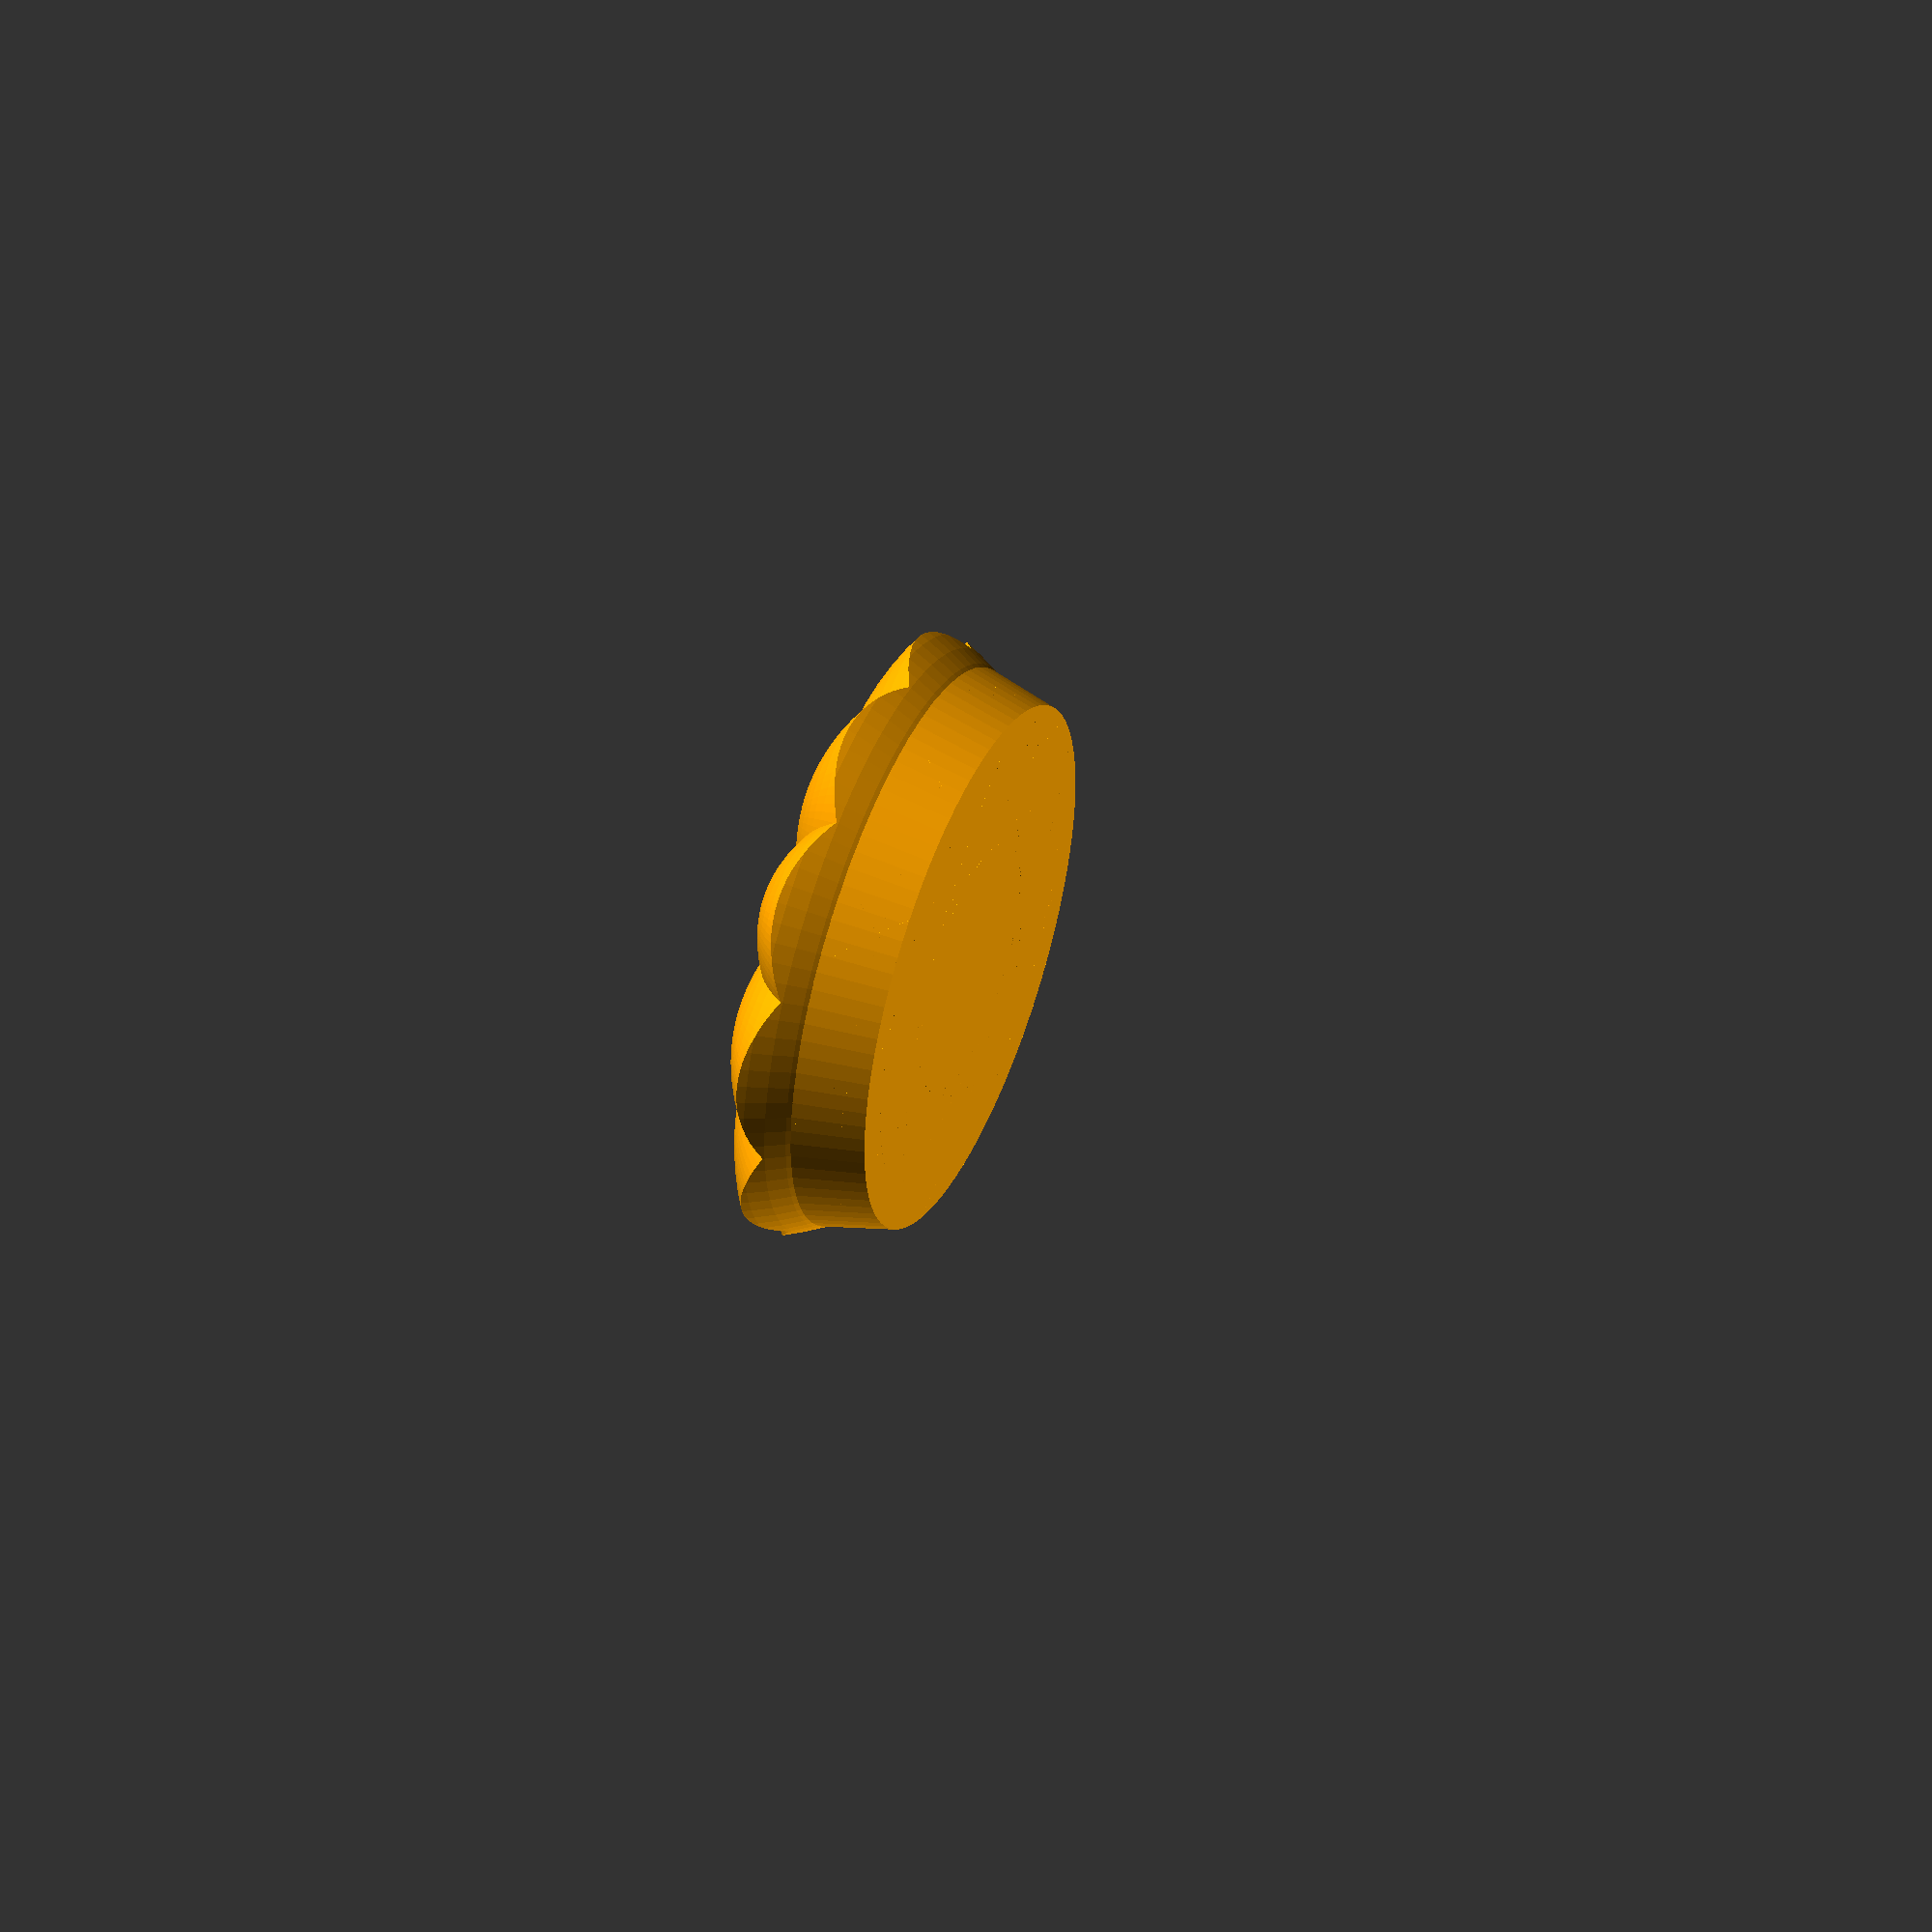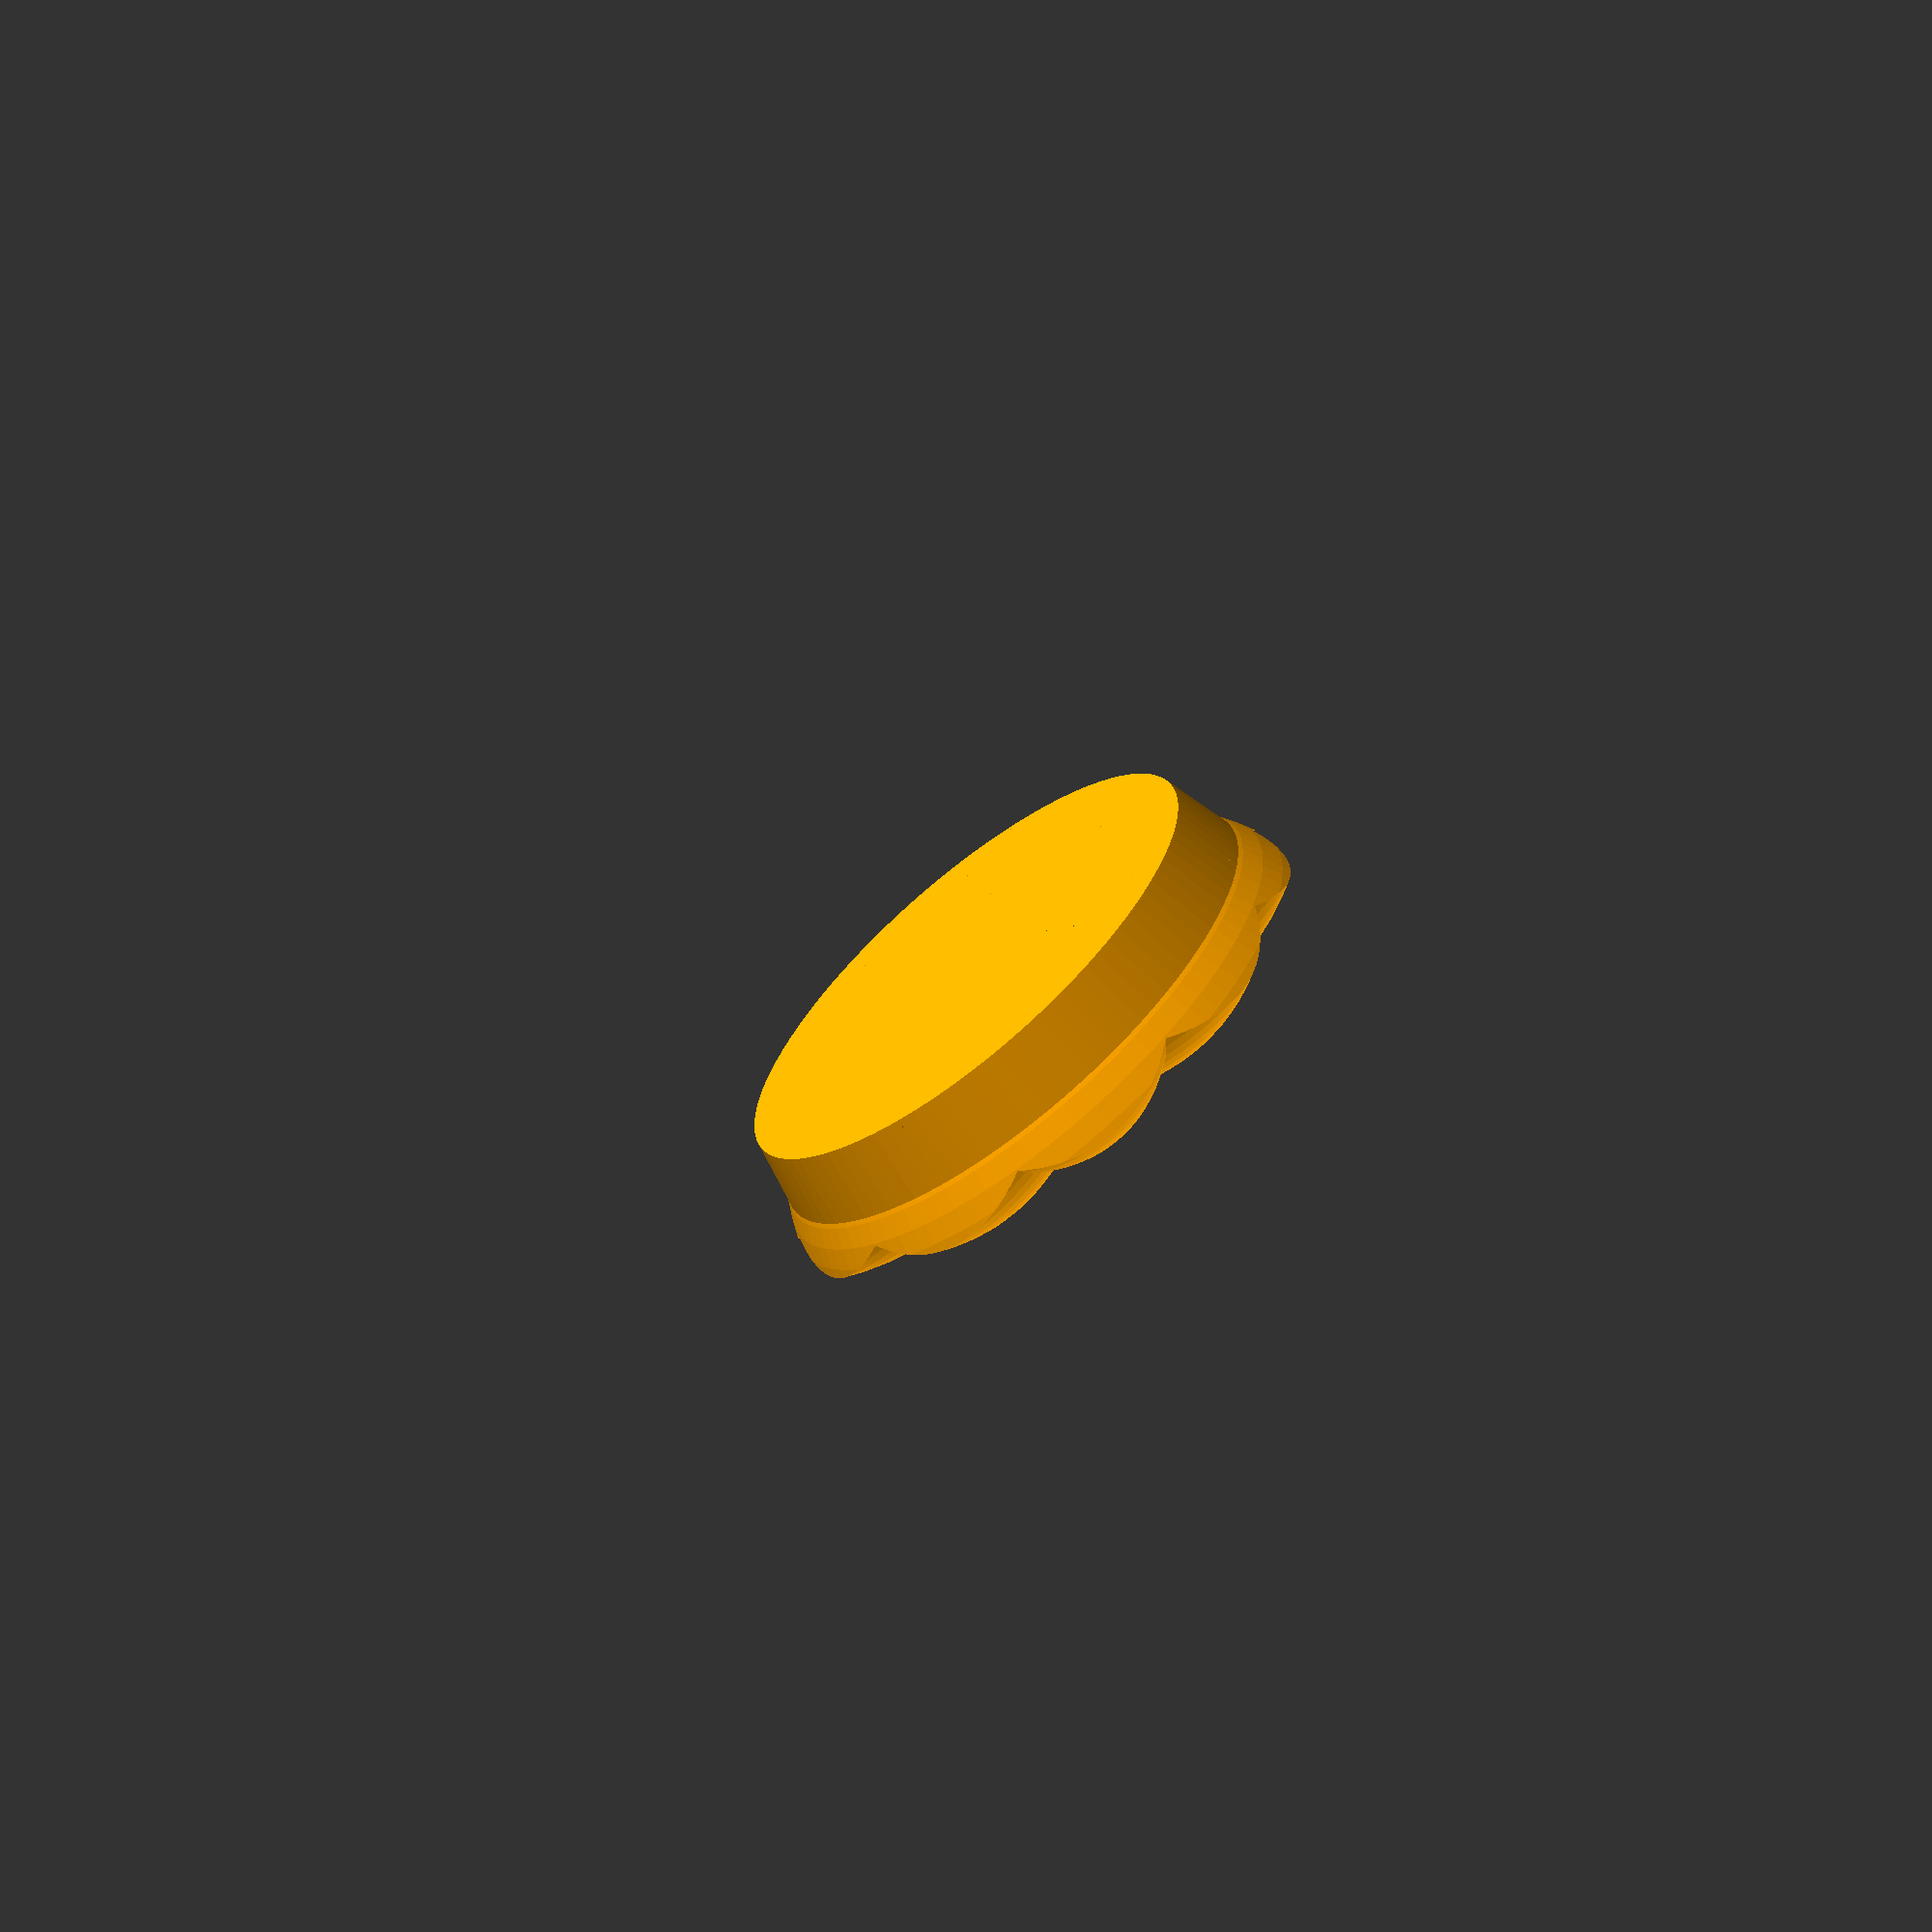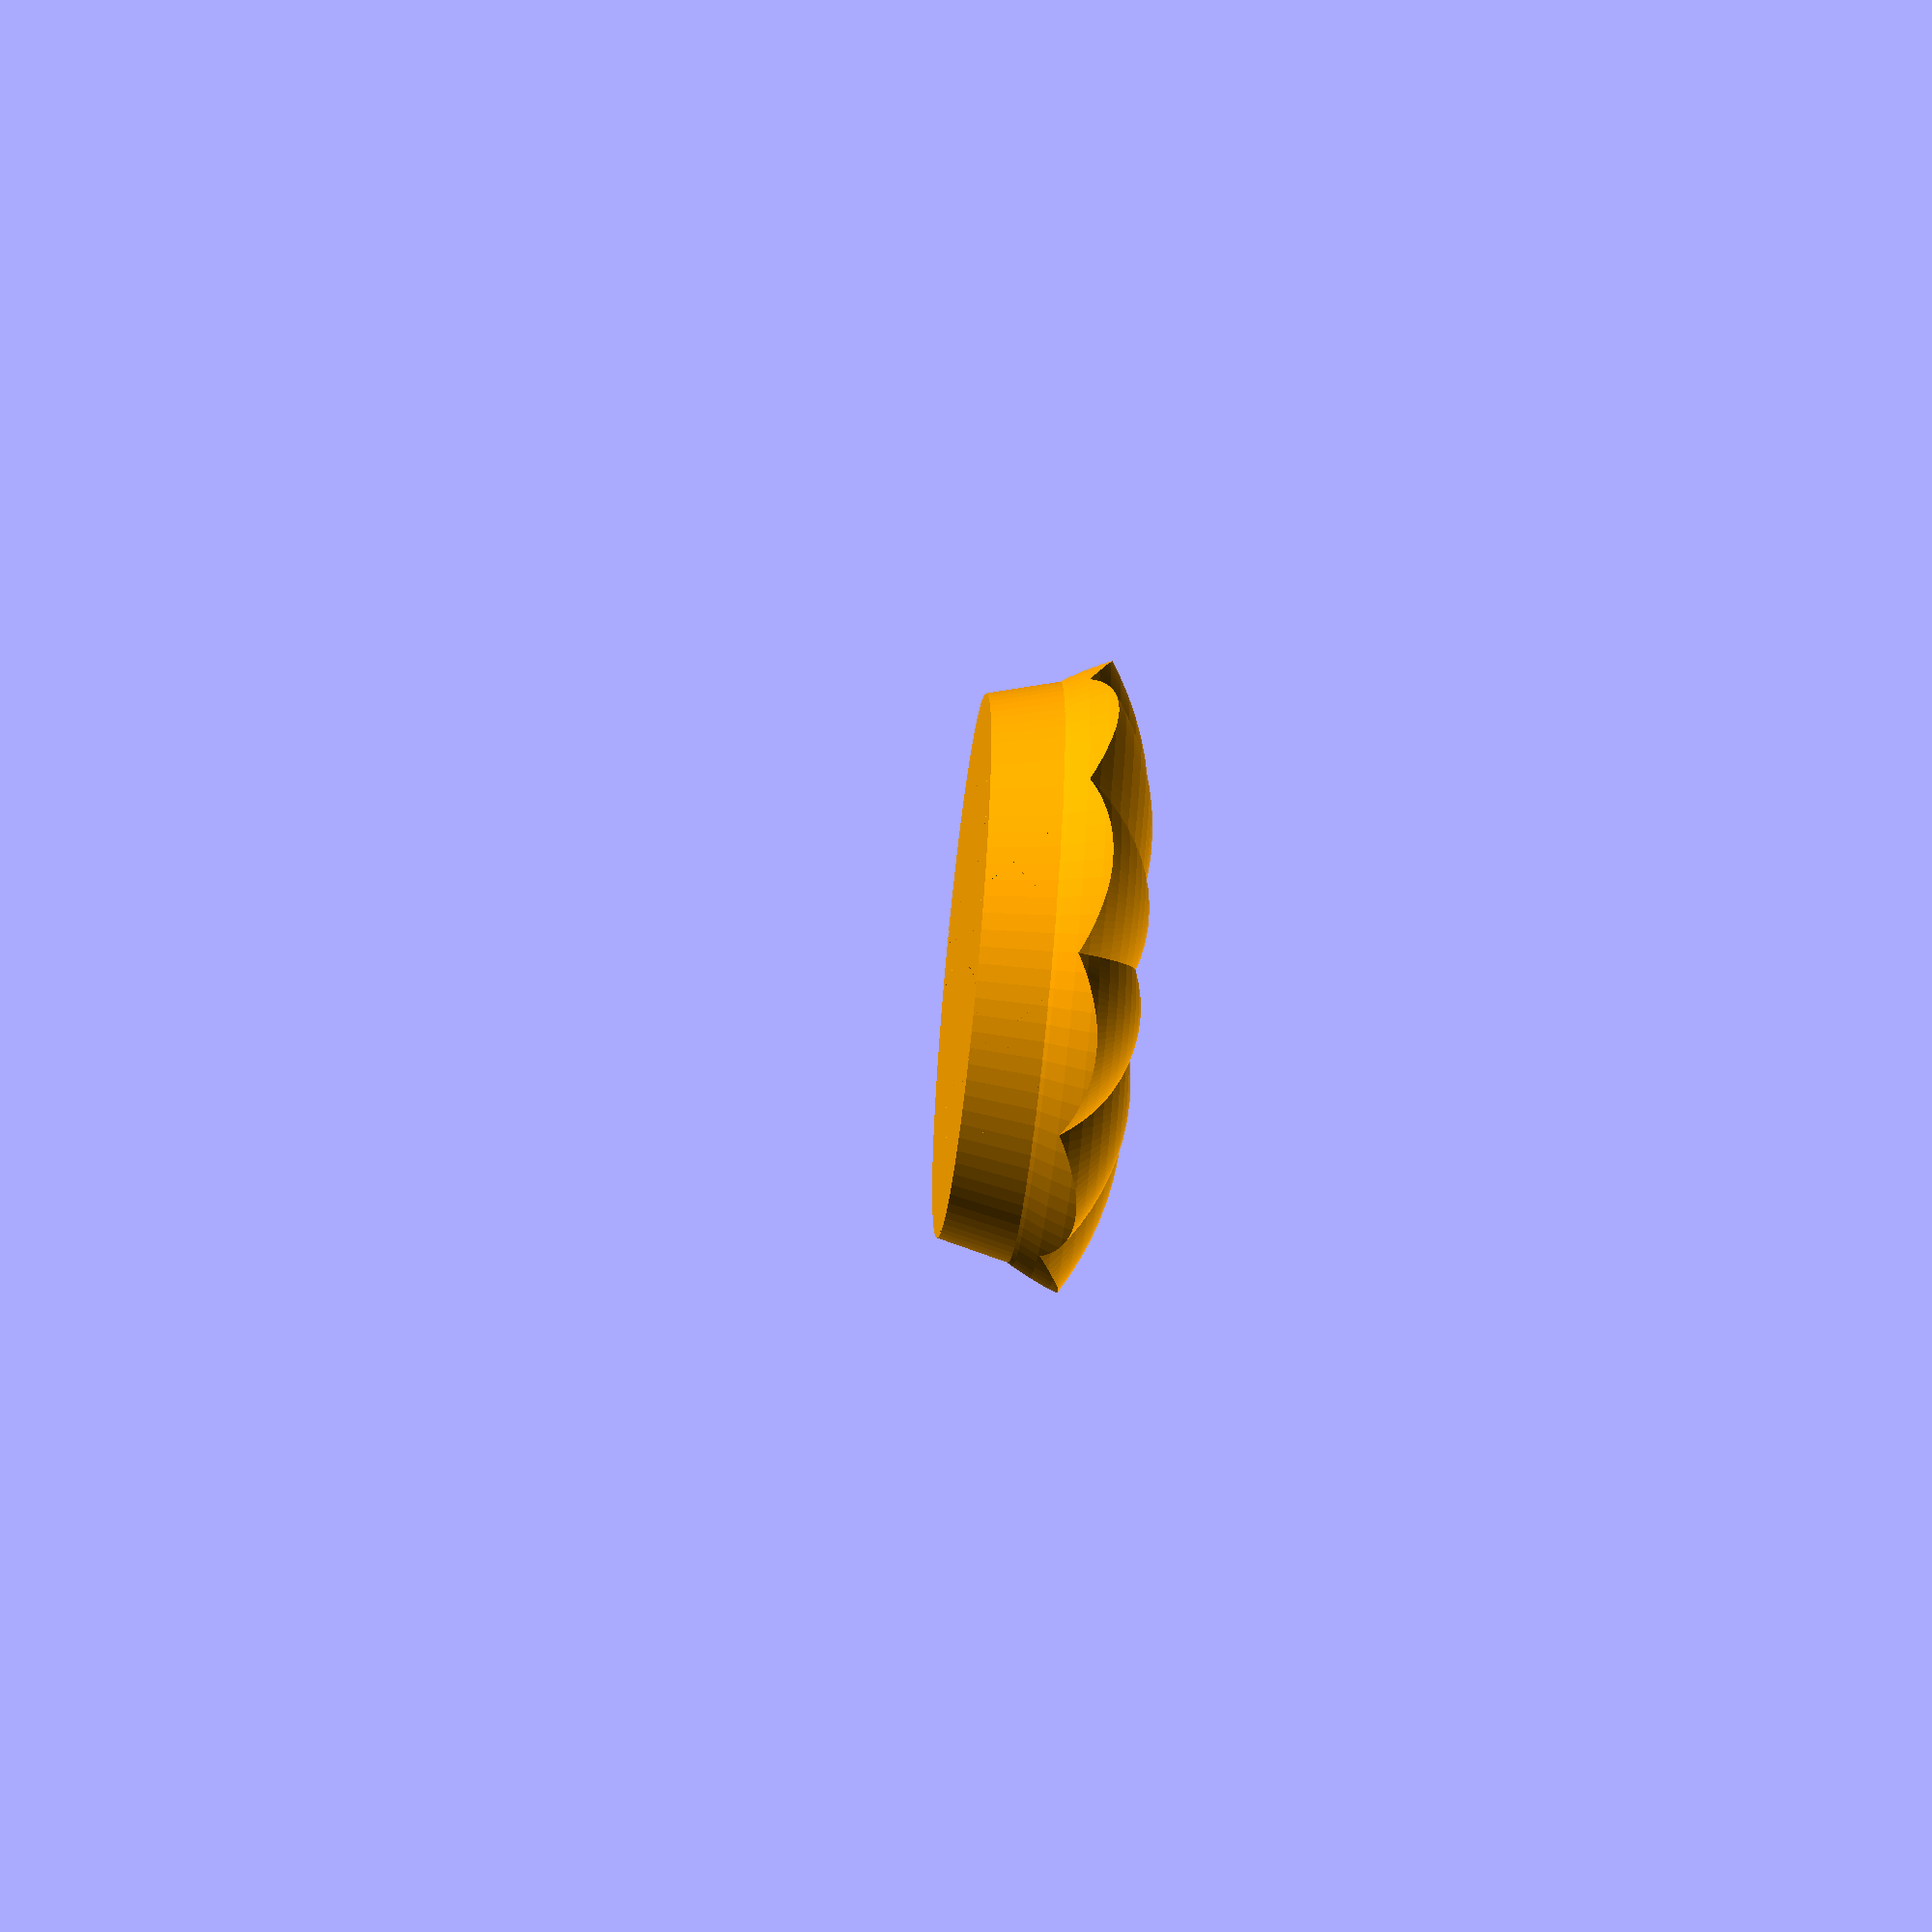
<openscad>
//Parts 1 = PUMPKIN NO LID, Parts 2 = LID
Parts = 1; 
// Scaling the Model
Size=1; //[1]
//Detail
$fn = 100;
//Has Nose, 1 = YES, 2 = NO
Has_Nose = 1;
//Cool Eyes or nah, 1 = YES, 2 = NAH
Cool_Eyes = 1;
//Mouth Expression, 1 = Happy, 2 = Not Happy
Mouth_Expression = 1;
    //START MAKING MODULES HERE
    module Mouth()//its the mouth
    {
        translate([0,33 * Size,-28 * Size])
        {
            difference()
            {
                scale([45,40,15])
                {
                    cylinder(Size,0,Size,$fn=4);
                }
                translate([0,0,16*Size])
                {
                    scale([1.99,1,0.30])
                    {
                        sphere(r=Size*20);
                    }
                }
                translate([-5*Size,0,12*Size])//starting to make the mouth pillars MOUTH R1
                {
                    cube([5*Size, 20*Size, 25*Size],true);
                }
                translate([5*Size,0,12*Size])//starting to make the mouth pillars MOUTH L1
                {
                    cube([5*Size, 20*Size, 25*Size],true);
                }
                translate([-14*Size,0,12*Size])//starting to make the mouth pillars MOUTH R2
                {
                    cube([5*Size, 20*Size, 25*Size],true);
                }
                translate([14*Size,0,12*Size])//starting to make the mouth pillars MOUTH L2
                {
                    cube([5*Size, 20*Size, 25*Size],true);
                }
                translate([-24*Size,0,12*Size])//starting to make the mouth pillars MOUTH R3
                {
                    cube([5*Size, 20*Size, 25*Size],true);
                }
                translate([24*Size,0,12*Size])//starting to make the mouth pillars MOUTH L3
                {
                    cube([5*Size, 20*Size, 25*Size],true);
                }
            }
        }
    }
    
    module Nose()
    {
        translate([0,38*Size,-5*Size])
        {
            difference()
            {
                cylinder(10*Size, 8*Size,0);//large part
                cylinder(3*Size,11*Size,0,$fn=4);//small part
            }
        }
    }    
    module Eye()//its an eye
    {
         translate([17*Size,37.*Size,Size*2])
         {
             if(Cool_Eyes == 1)
             {
                 hull()
                 {
                    cylinder(12*Size,10*Size,0);
                    translate([0,-2*Size,Size*17])
                    {
                        rotate([0,-50,0])
                        {
                            cylinder(7*Size, 1.75*Size,0);
                        }
                    }    
                 }
            }
            if(Cool_Eyes == 2)
             {
                cylinder(12*Size,10*Size,0);
                
            }
         }
    } 
    module PumpkinPart()
    {
        scale([Size*1.55, Size, Size*1.75])
        {
            translate([Size*9, 0, 0])
            {    
                sphere(r=Size*20);
            }
        }
    }
        
    module Pumpkin()
    {
        PumpkinPart();
        
        mirror([1,0,0])
        {
            PumpkinPart();
        }
        rotate([0,0,36])
        {
            PumpkinPart();
        }
        
        rotate([0,0,-36])
        {   
            PumpkinPart();
        }
    
        rotate([0,0,72])
        {
            PumpkinPart();
        }
    
        rotate([0,0,-72])
        {
            PumpkinPart();
        }
    
        rotate([0,0,-108])
        {
            PumpkinPart();
        }

        rotate([0,0,108])
        {
            PumpkinPart();
        }
        rotate([0,0,144])
        {
            PumpkinPart();
        }
        
        rotate([0,0,-144])
        {
            PumpkinPart();
        }
    }
    
module pumpkinTop() {
  color("orange")
  {
    translate([0,0,18*Size])
    {
        cylinder(r1=24*Size,r2=26*Size,h=8*Size);
    }
        intersection()
    {
        difference()
        {
            scale([0.95,0.95,0.95])
            {
                Pumpkin();
            }
            cube([100,100,40],true);
        }    
        translate([0,0,Size*40])
        {
        sphere(r=Size*30);
        }
        
    }
  }
}

module pumpkinStem() {
  color("green")
  {
    translate([1*Size,3*Size,0])
    {
        difference()
        {
                linear_extrude(height = 100*Size, center = true, convexity = 10, twist = 1000,$fn=100)
                translate([4*Size, 0, 0])
                {
                circle(r = 5*Size);
                }
            translate([0,0,-22*Size])
            {
                cube([1000*Size,1000*Size,100*Size],true);
            }
            translate([0,0,94*Size])
            {
                cube([50*Size,50*Size,100*Size],true);
            }
        }
    }
  }
}


module pumpkinBottom() {
  color("orange")
  {
    difference()
    {
        Pumpkin();
        scale([0.9,0.9,0.9])
        {
            Pumpkin();
        }
        Eye();
        mirror([1,0,0])
        {   
            Eye();
        }    
        if (Has_Nose == 1)
        {
            Nose();
        }
        if (Mouth_Expression == 1)
        {
            Mouth();
        }
        if (Mouth_Expression == 2)
        {
            translate([0,0,-35])
            {
                rotate([0,180,0])
                {
                    Mouth();
                }
            }
        }
        translate([0,0,40*(Size)])
        {
            sphere(r=30*Size);
        }   
    }
  }
 }


pumpkinTop();
</openscad>
<views>
elev=313.0 azim=93.7 roll=112.7 proj=o view=solid
elev=246.6 azim=33.6 roll=320.7 proj=p view=solid
elev=236.6 azim=289.6 roll=276.2 proj=o view=solid
</views>
